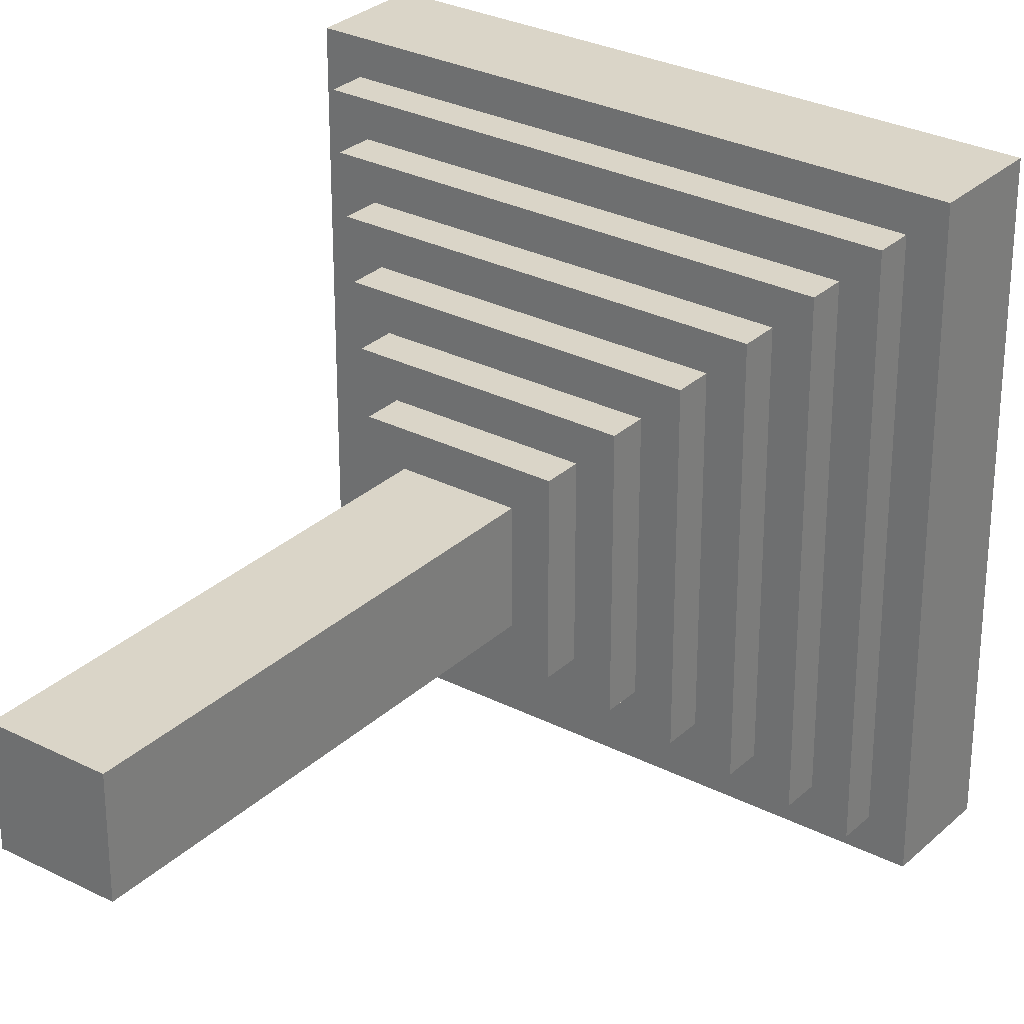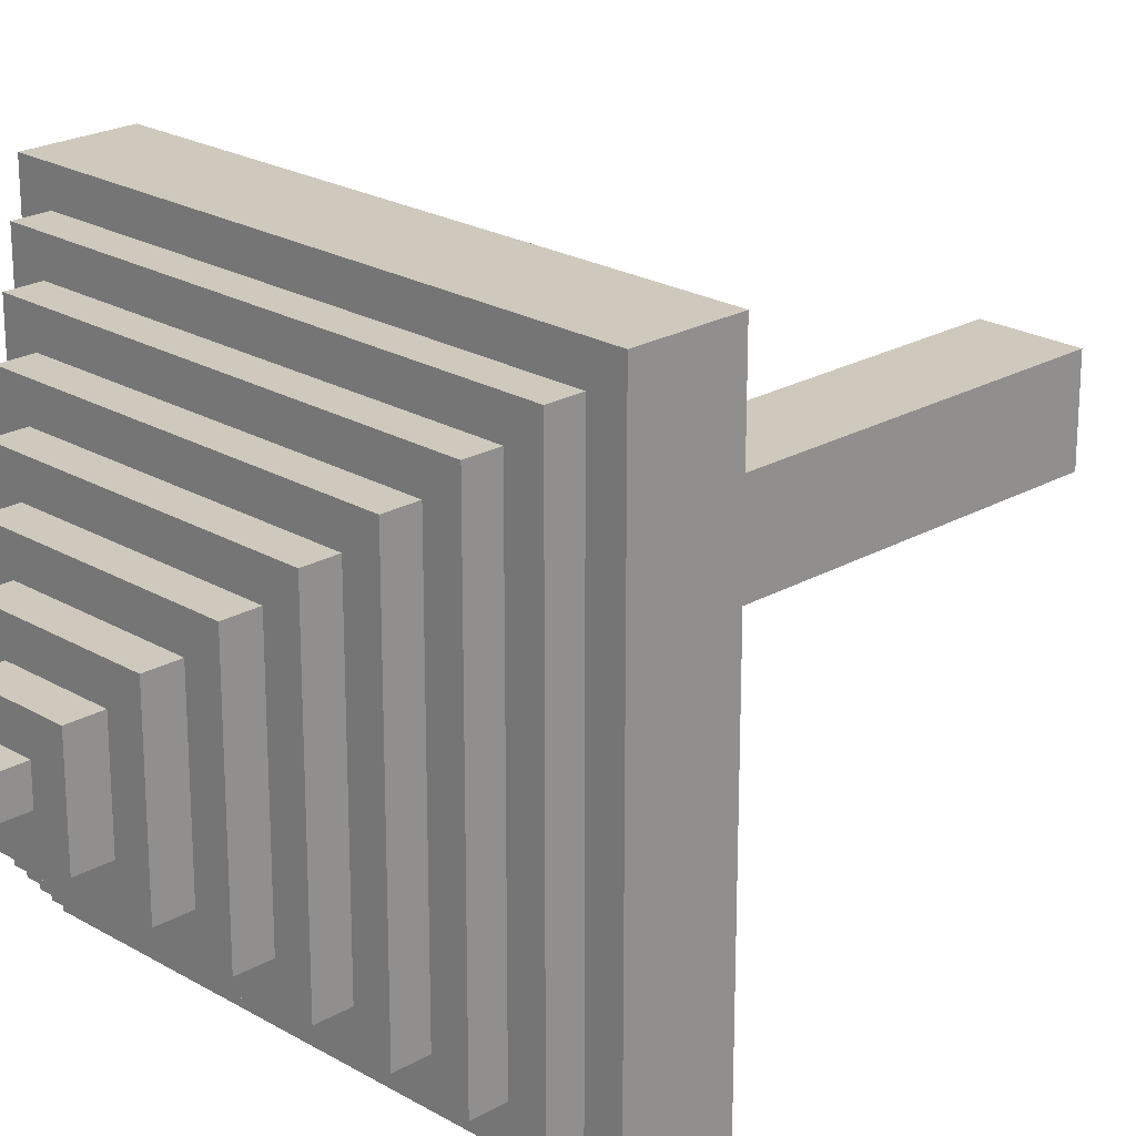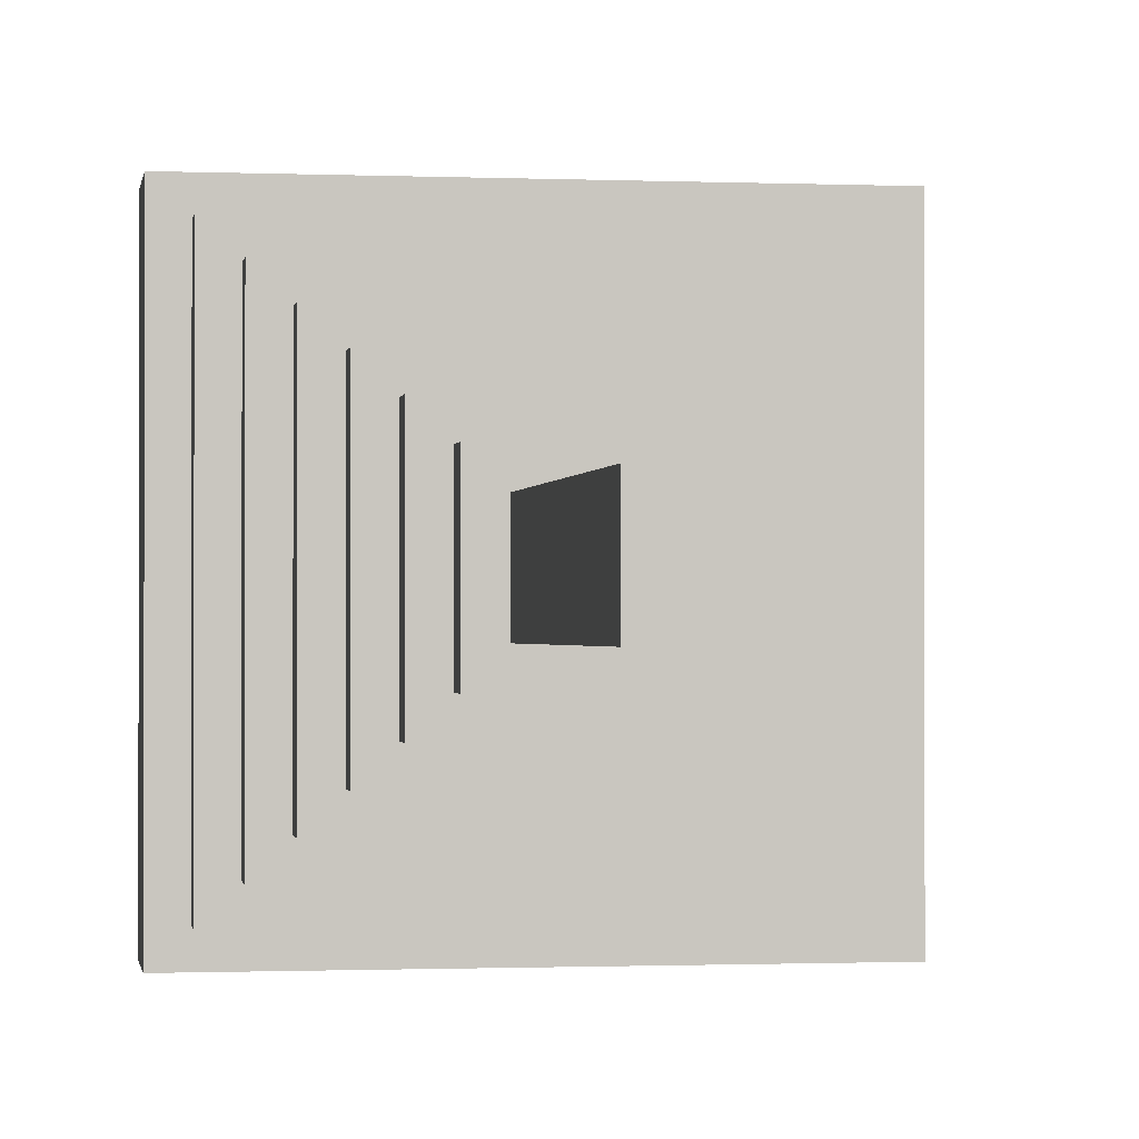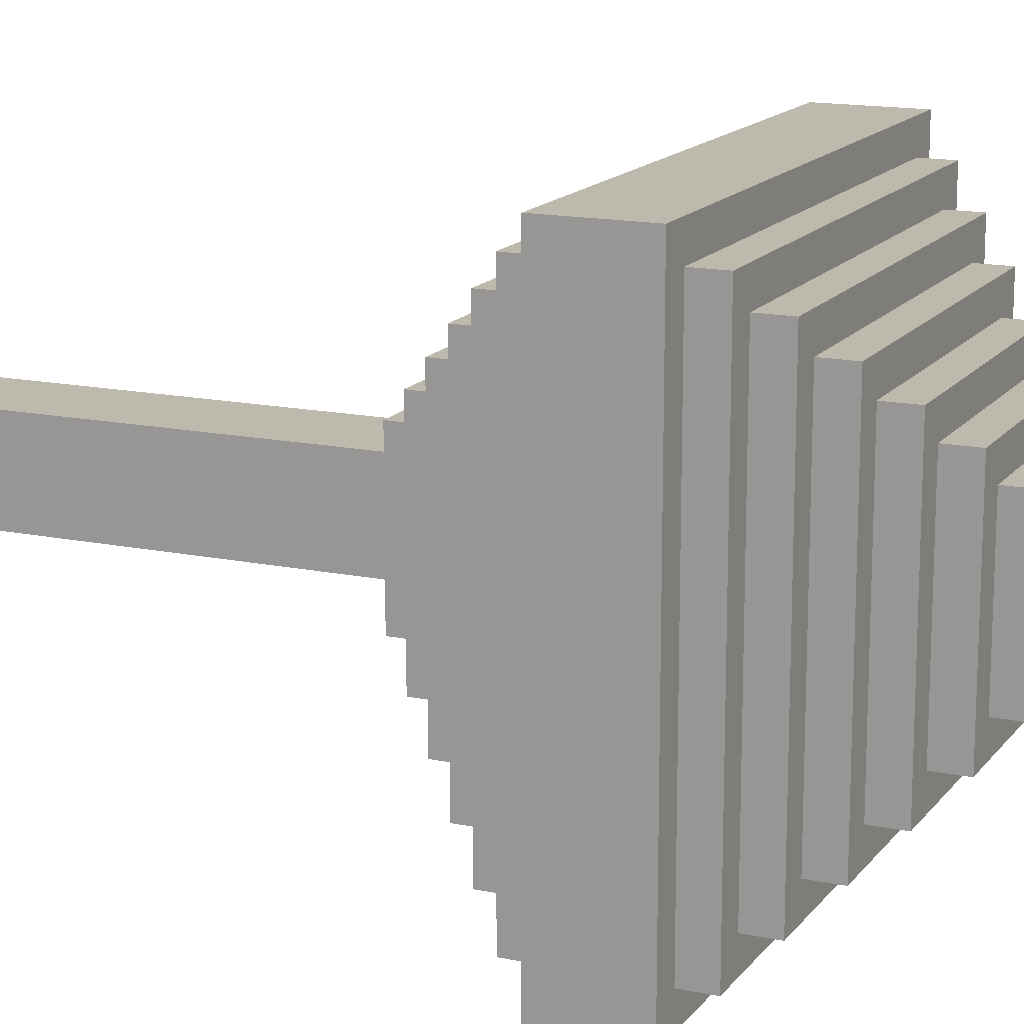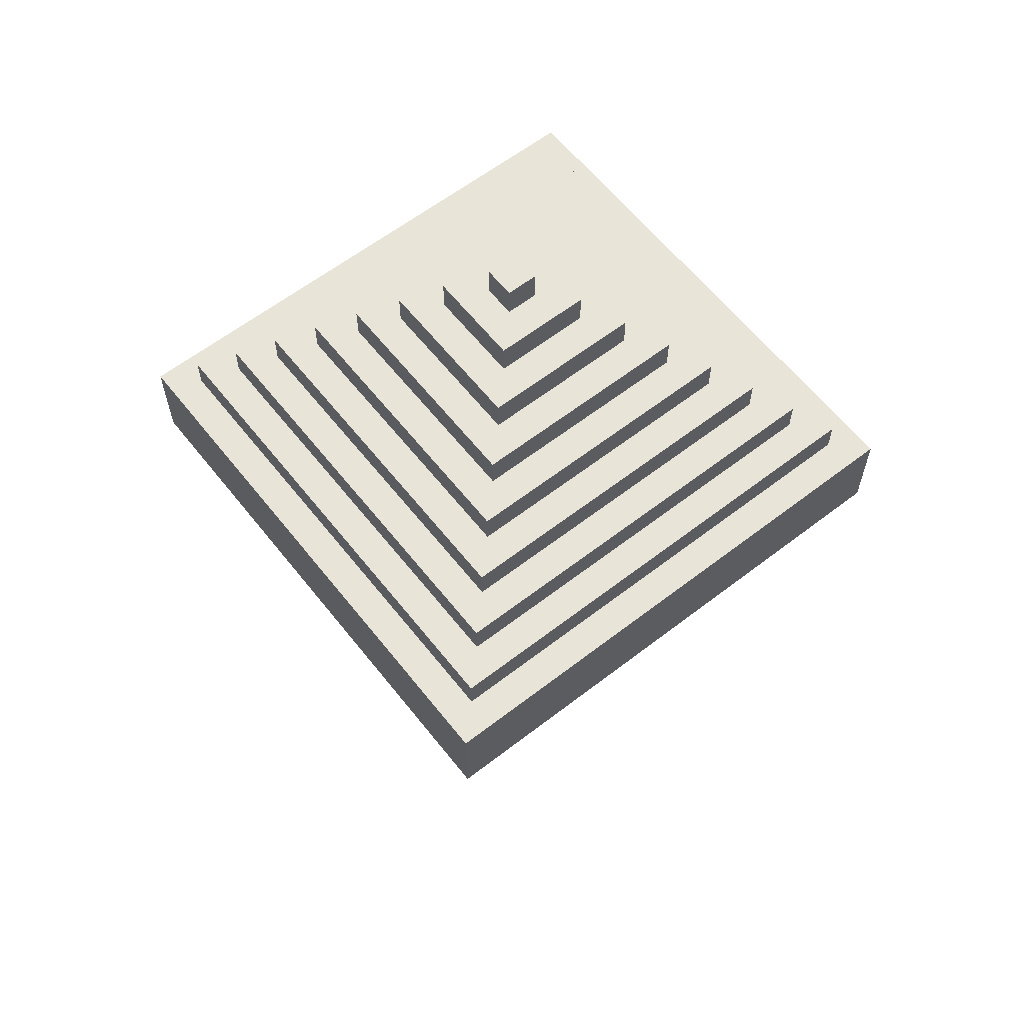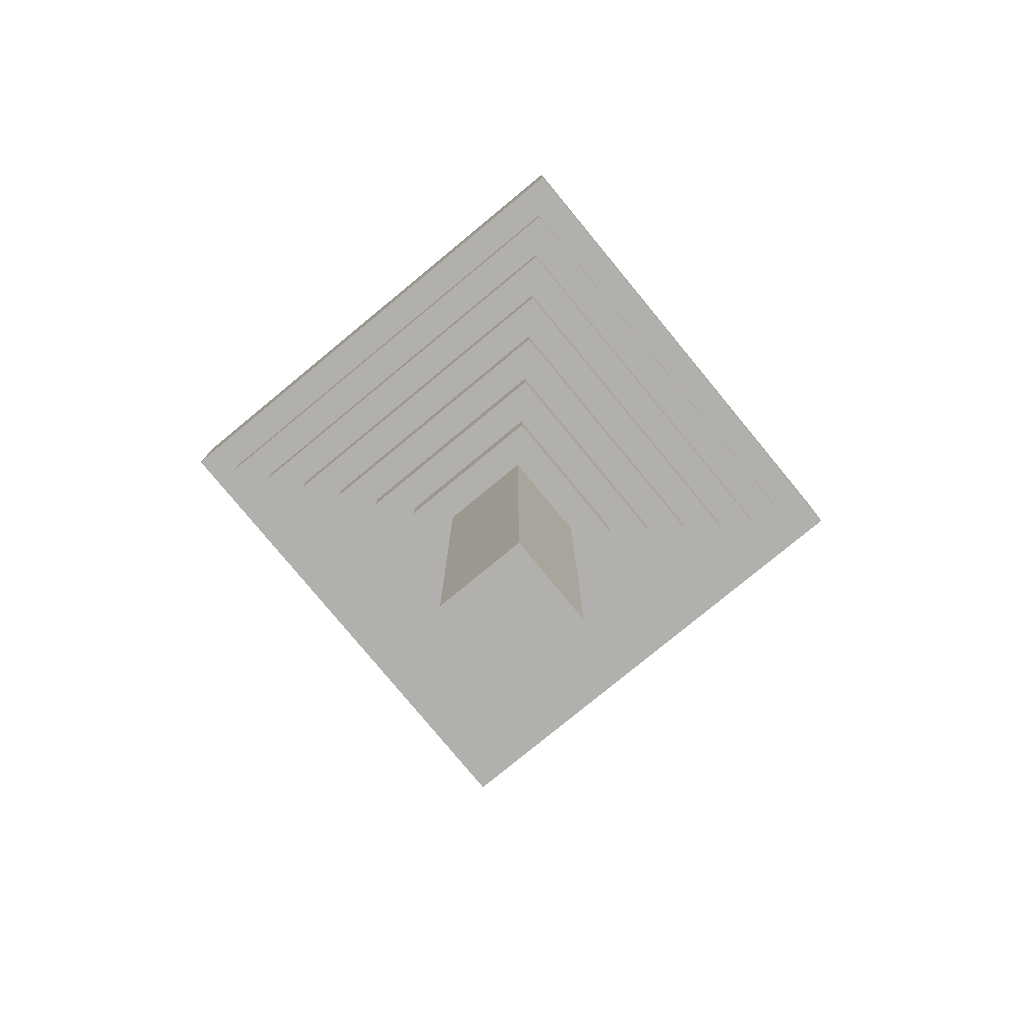
<metadata>
{"format":"obj","ext":"obj","renderer":"f3d","projection":"perspective","resolution":1024,"background":"white","views":[{"elev":29.3,"azim":36.9,"up":"+Z"},{"elev":22.4,"azim":-134.7,"up":"+Z"},{"elev":-0.9,"azim":-8.9,"up":"+Z"},{"elev":15.0,"azim":114.1,"up":"+Z"},{"elev":61.4,"azim":51.8,"up":"+Y"},{"elev":-78.6,"azim":-50.5,"up":"+Y"}]}
</metadata>
<code>
g Tree2
v -7 19 8
v -7 19 -9
v -7 22 8
v -7 22 -9
v -6 18 7
v -6 18 -8
v -6 19 7
v -6 19 -8
v -6 22 7
v -6 22 -8
v -6 23 7
v -6 23 -8
v -5 17 6
v -5 17 -7
v -5 18 6
v -5 18 -7
v -5 23 6
v -5 23 -7
v -5 24 6
v -5 24 -7
v -4 16 5
v -4 16 -6
v -4 17 5
v -4 17 -6
v -4 24 5
v -4 24 -6
v -4 25 5
v -4 25 -6
v -3 15 4
v -3 15 -5
v -3 16 4
v -3 16 -5
v -3 25 4
v -3 25 -5
v -3 26 4
v -3 26 -5
v -2 14 3
v -2 14 -4
v -2 15 3
v -2 15 -4
v -2 26 3
v -2 26 -4
v -2 27 3
v -2 27 -4
v -1 13 2
v -1 13 -3
v -1 14 2
v -1 14 -3
v -1 27 2
v -1 27 -3
v -1 28 2
v -1 28 -3
v 0 0 1
v 0 0 -2
v 0 13 1
v 0 13 -2
v 0 28 1
v 0 28 -2
v 0 29 1
v 0 29 -2
v 1 29 -0
v 1 29 -1
v 1 30 -0
v 1 30 -1
v 2 29 -0
v 2 29 -1
v 2 30 -0
v 2 30 -1
v 3 0 1
v 3 0 -2
v 3 13 1
v 3 13 -2
v 3 28 1
v 3 28 -2
v 3 29 1
v 3 29 -2
v 4 13 2
v 4 13 -3
v 4 14 2
v 4 14 -3
v 4 27 2
v 4 27 -3
v 4 28 2
v 4 28 -3
v 5 14 3
v 5 14 -4
v 5 15 3
v 5 15 -4
v 5 26 3
v 5 26 -4
v 5 27 3
v 5 27 -4
v 6 15 4
v 6 15 -5
v 6 16 4
v 6 16 -5
v 6 25 4
v 6 25 -5
v 6 26 4
v 6 26 -5
v 7 16 5
v 7 16 -6
v 7 17 5
v 7 17 -6
v 7 24 5
v 7 24 -6
v 7 25 5
v 7 25 -6
v 8 17 6
v 8 17 -7
v 8 18 6
v 8 18 -7
v 8 23 6
v 8 23 -7
v 8 24 6
v 8 24 -7
v 9 18 7
v 9 18 -8
v 9 19 7
v 9 19 -8
v 9 22 7
v 9 22 -8
v 9 23 7
v 9 23 -8
v 10 19 8
v 10 19 -9
v 10 22 8
v 10 22 -9
v -7 19 8
v -7 22 8
v 10 19 8
v 10 22 8
v -6 18 7
v -6 19 7
v -6 22 7
v -6 23 7
v 9 18 7
v 9 19 7
v 9 22 7
v 9 23 7
v -5 17 6
v -5 18 6
v -5 23 6
v -5 24 6
v 8 17 6
v 8 18 6
v 8 23 6
v 8 24 6
v -4 16 5
v -4 17 5
v -4 24 5
v -4 25 5
v 7 16 5
v 7 17 5
v 7 24 5
v 7 25 5
v -3 15 4
v -3 16 4
v -3 25 4
v -3 26 4
v 6 15 4
v 6 16 4
v 6 25 4
v 6 26 4
v -2 14 3
v -2 15 3
v -2 26 3
v -2 27 3
v 5 14 3
v 5 15 3
v 5 26 3
v 5 27 3
v -1 13 2
v -1 14 2
v -1 27 2
v -1 28 2
v 4 13 2
v 4 14 2
v 4 27 2
v 4 28 2
v 0 0 1
v 0 13 1
v 0 28 1
v 0 29 1
v 3 0 1
v 3 13 1
v 3 28 1
v 3 29 1
v 1 29 -0
v 1 30 -0
v 2 29 -0
v 2 30 -0
v 1 29 -1
v 1 30 -1
v 2 29 -1
v 2 30 -1
v 0 0 -2
v 0 13 -2
v 0 28 -2
v 0 29 -2
v 3 0 -2
v 3 13 -2
v 3 28 -2
v 3 29 -2
v -1 13 -3
v -1 14 -3
v -1 27 -3
v -1 28 -3
v 4 13 -3
v 4 14 -3
v 4 27 -3
v 4 28 -3
v -2 14 -4
v -2 15 -4
v -2 26 -4
v -2 27 -4
v 5 14 -4
v 5 15 -4
v 5 26 -4
v 5 27 -4
v -3 15 -5
v -3 16 -5
v -3 25 -5
v -3 26 -5
v 6 15 -5
v 6 16 -5
v 6 25 -5
v 6 26 -5
v -4 16 -6
v -4 17 -6
v -4 24 -6
v -4 25 -6
v 7 16 -6
v 7 17 -6
v 7 24 -6
v 7 25 -6
v -5 17 -7
v -5 18 -7
v -5 23 -7
v -5 24 -7
v 8 17 -7
v 8 18 -7
v 8 23 -7
v 8 24 -7
v -6 18 -8
v -6 19 -8
v -6 22 -8
v -6 23 -8
v 9 18 -8
v 9 19 -8
v 9 22 -8
v 9 23 -8
v -7 19 -9
v -7 22 -9
v 10 19 -9
v 10 22 -9
v 0 0 1
v 3 0 1
v 0 0 -2
v 3 0 -2
v -1 13 2
v 4 13 2
v 0 13 1
v 3 13 1
v 0 13 -2
v 3 13 -2
v -1 13 -3
v 4 13 -3
v -2 14 3
v 5 14 3
v -1 14 2
v 4 14 2
v -1 14 -3
v 4 14 -3
v -2 14 -4
v 5 14 -4
v -3 15 4
v 6 15 4
v -2 15 3
v 5 15 3
v -2 15 -4
v 5 15 -4
v -3 15 -5
v 6 15 -5
v -4 16 5
v 7 16 5
v -3 16 4
v 6 16 4
v -3 16 -5
v 6 16 -5
v -4 16 -6
v 7 16 -6
v -5 17 6
v 8 17 6
v -4 17 5
v 7 17 5
v -4 17 -6
v 7 17 -6
v -5 17 -7
v 8 17 -7
v -6 18 7
v 9 18 7
v -5 18 6
v 8 18 6
v -5 18 -7
v 8 18 -7
v -6 18 -8
v 9 18 -8
v -7 19 8
v 10 19 8
v -6 19 7
v 9 19 7
v -6 19 -8
v 9 19 -8
v -7 19 -9
v 10 19 -9
v -7 22 8
v 10 22 8
v -6 22 7
v 9 22 7
v -6 22 -8
v 9 22 -8
v -7 22 -9
v 10 22 -9
v -6 23 7
v 9 23 7
v -5 23 6
v 8 23 6
v -5 23 -7
v 8 23 -7
v -6 23 -8
v 9 23 -8
v -5 24 6
v 8 24 6
v -4 24 5
v 7 24 5
v -4 24 -6
v 7 24 -6
v -5 24 -7
v 8 24 -7
v -4 25 5
v 7 25 5
v -3 25 4
v 6 25 4
v -3 25 -5
v 6 25 -5
v -4 25 -6
v 7 25 -6
v -3 26 4
v 6 26 4
v -2 26 3
v 5 26 3
v -2 26 -4
v 5 26 -4
v -3 26 -5
v 6 26 -5
v -2 27 3
v 5 27 3
v -1 27 2
v 4 27 2
v -1 27 -3
v 4 27 -3
v -2 27 -4
v 5 27 -4
v -1 28 2
v 4 28 2
v 0 28 1
v 3 28 1
v 0 28 -2
v 3 28 -2
v -1 28 -3
v 4 28 -3
v 0 29 1
v 3 29 1
v 1 29 -0
v 2 29 -0
v 1 29 -1
v 2 29 -1
v 0 29 -2
v 3 29 -2
v 1 30 -0
v 2 30 -0
v 1 30 -1
v 2 30 -1
f 3 2 1
f 4 2 3
f 7 6 5
f 8 6 7
f 11 10 9
f 12 10 11
f 15 14 13
f 16 14 15
f 19 18 17
f 20 18 19
f 23 22 21
f 24 22 23
f 27 26 25
f 28 26 27
f 31 30 29
f 32 30 31
f 35 34 33
f 36 34 35
f 39 38 37
f 40 38 39
f 43 42 41
f 44 42 43
f 47 46 45
f 48 46 47
f 51 50 49
f 52 50 51
f 55 54 53
f 56 54 55
f 59 58 57
f 60 58 59
f 63 62 61
f 64 62 63
f 65 66 67
f 67 66 68
f 69 70 71
f 71 70 72
f 73 74 75
f 75 74 76
f 77 78 79
f 79 78 80
f 81 82 83
f 83 82 84
f 85 86 87
f 87 86 88
f 89 90 91
f 91 90 92
f 93 94 95
f 95 94 96
f 97 98 99
f 99 98 100
f 101 102 103
f 103 102 104
f 105 106 107
f 107 106 108
f 109 110 111
f 111 110 112
f 113 114 115
f 115 114 116
f 117 118 119
f 119 118 120
f 121 122 123
f 123 122 124
f 125 126 127
f 127 126 128
f 131 130 129
f 132 130 131
f 137 134 133
f 138 134 137
f 139 136 135
f 140 136 139
f 145 142 141
f 146 142 145
f 147 144 143
f 148 144 147
f 153 150 149
f 154 150 153
f 155 152 151
f 156 152 155
f 161 158 157
f 162 158 161
f 163 160 159
f 164 160 163
f 169 166 165
f 170 166 169
f 171 168 167
f 172 168 171
f 177 174 173
f 178 174 177
f 179 176 175
f 180 176 179
f 185 182 181
f 186 182 185
f 187 184 183
f 188 184 187
f 191 190 189
f 192 190 191
f 193 194 195
f 195 194 196
f 197 198 201
f 201 198 202
f 199 200 203
f 203 200 204
f 205 206 209
f 209 206 210
f 207 208 211
f 211 208 212
f 213 214 217
f 217 214 218
f 215 216 219
f 219 216 220
f 221 222 225
f 225 222 226
f 223 224 227
f 227 224 228
f 229 230 233
f 233 230 234
f 231 232 235
f 235 232 236
f 237 238 241
f 241 238 242
f 239 240 243
f 243 240 244
f 245 246 249
f 249 246 250
f 247 248 251
f 251 248 252
f 253 254 255
f 255 254 256
f 259 258 257
f 260 258 259
f 263 262 261
f 264 262 263
f 265 263 261
f 266 262 264
f 267 265 261
f 267 266 265
f 268 262 266
f 268 266 267
f 271 270 269
f 272 270 271
f 273 271 269
f 274 270 272
f 275 273 269
f 275 274 273
f 276 270 274
f 276 274 275
f 279 278 277
f 280 278 279
f 281 279 277
f 282 278 280
f 283 281 277
f 283 282 281
f 284 278 282
f 284 282 283
f 287 286 285
f 288 286 287
f 289 287 285
f 290 286 288
f 291 289 285
f 291 290 289
f 292 286 290
f 292 290 291
f 295 294 293
f 296 294 295
f 297 295 293
f 298 294 296
f 299 297 293
f 299 298 297
f 300 294 298
f 300 298 299
f 303 302 301
f 304 302 303
f 305 303 301
f 306 302 304
f 307 305 301
f 307 306 305
f 308 302 306
f 308 306 307
f 311 310 309
f 312 310 311
f 313 311 309
f 314 310 312
f 315 313 309
f 315 314 313
f 316 310 314
f 316 314 315
f 317 318 319
f 319 318 320
f 317 319 321
f 320 318 322
f 317 321 323
f 321 322 323
f 322 318 324
f 323 322 324
f 325 326 327
f 327 326 328
f 325 327 329
f 328 326 330
f 325 329 331
f 329 330 331
f 330 326 332
f 331 330 332
f 333 334 335
f 335 334 336
f 333 335 337
f 336 334 338
f 333 337 339
f 337 338 339
f 338 334 340
f 339 338 340
f 341 342 343
f 343 342 344
f 341 343 345
f 344 342 346
f 341 345 347
f 345 346 347
f 346 342 348
f 347 346 348
f 349 350 351
f 351 350 352
f 349 351 353
f 352 350 354
f 349 353 355
f 353 354 355
f 354 350 356
f 355 354 356
f 357 358 359
f 359 358 360
f 357 359 361
f 360 358 362
f 357 361 363
f 361 362 363
f 362 358 364
f 363 362 364
f 365 366 367
f 367 366 368
f 365 367 369
f 368 366 370
f 365 369 371
f 369 370 371
f 370 366 372
f 371 370 372
f 373 374 375
f 375 374 376
f 373 375 377
f 376 374 378
f 373 377 379
f 377 378 379
f 378 374 380
f 379 378 380
f 381 382 383
f 383 382 384

</code>
